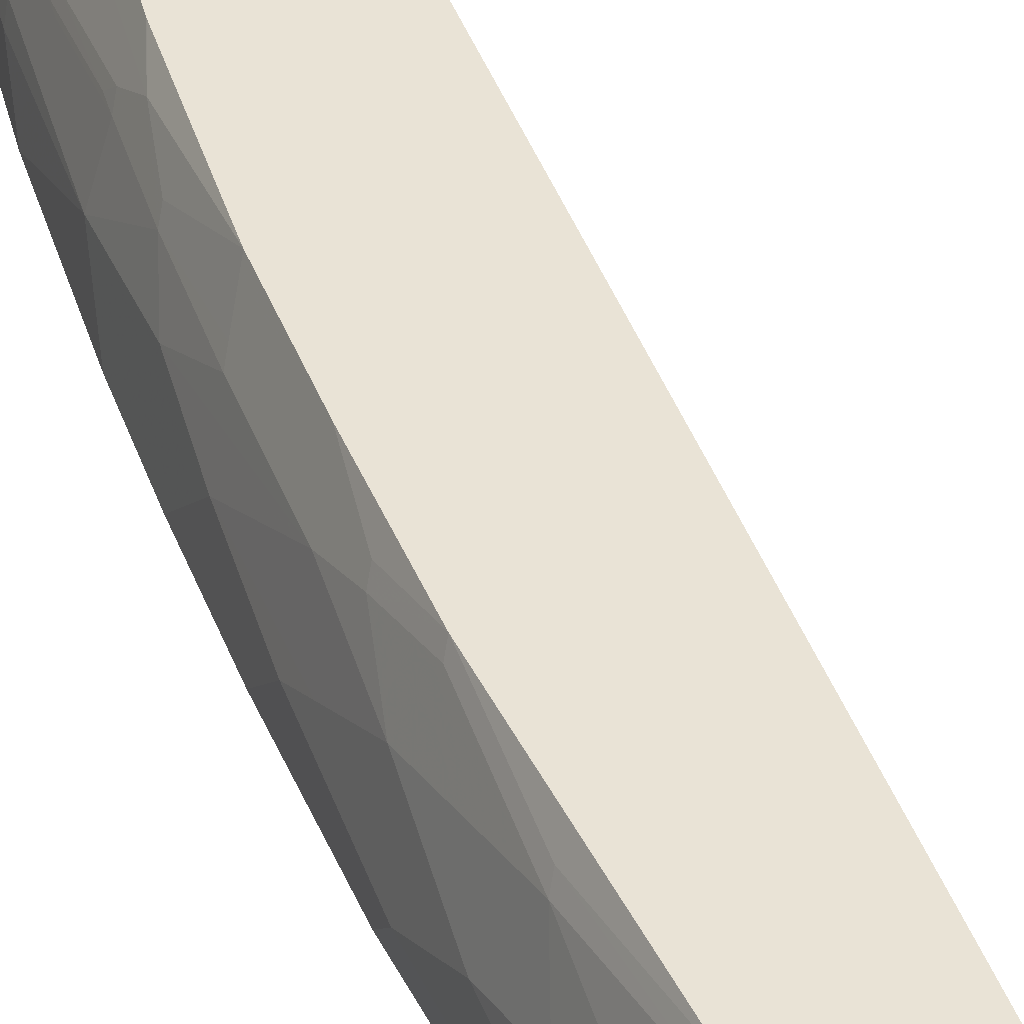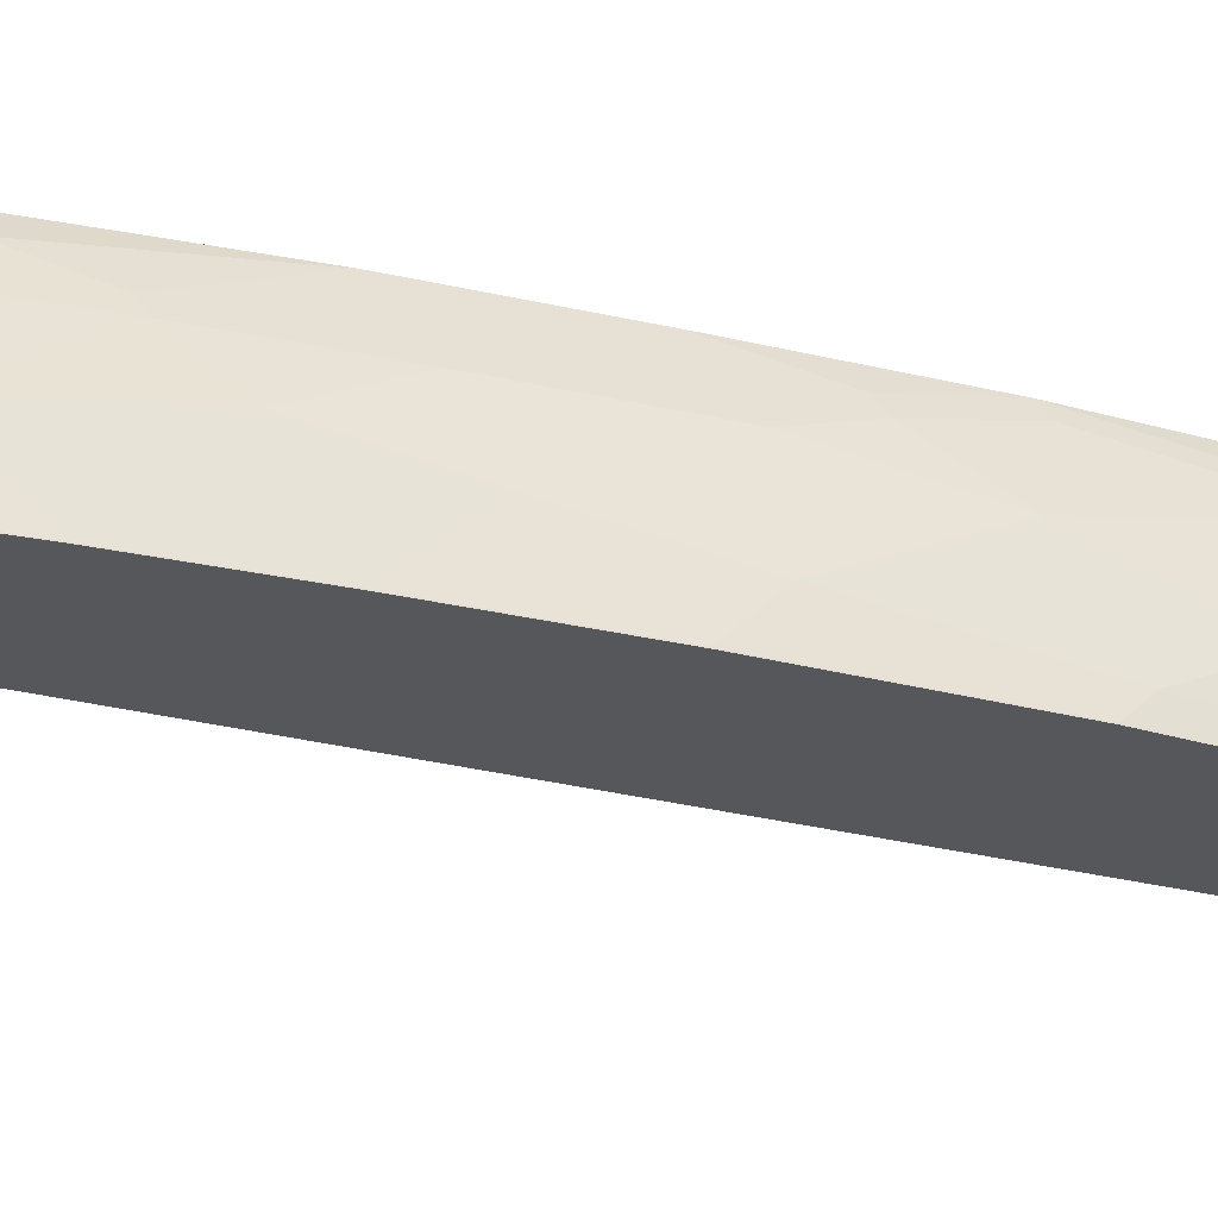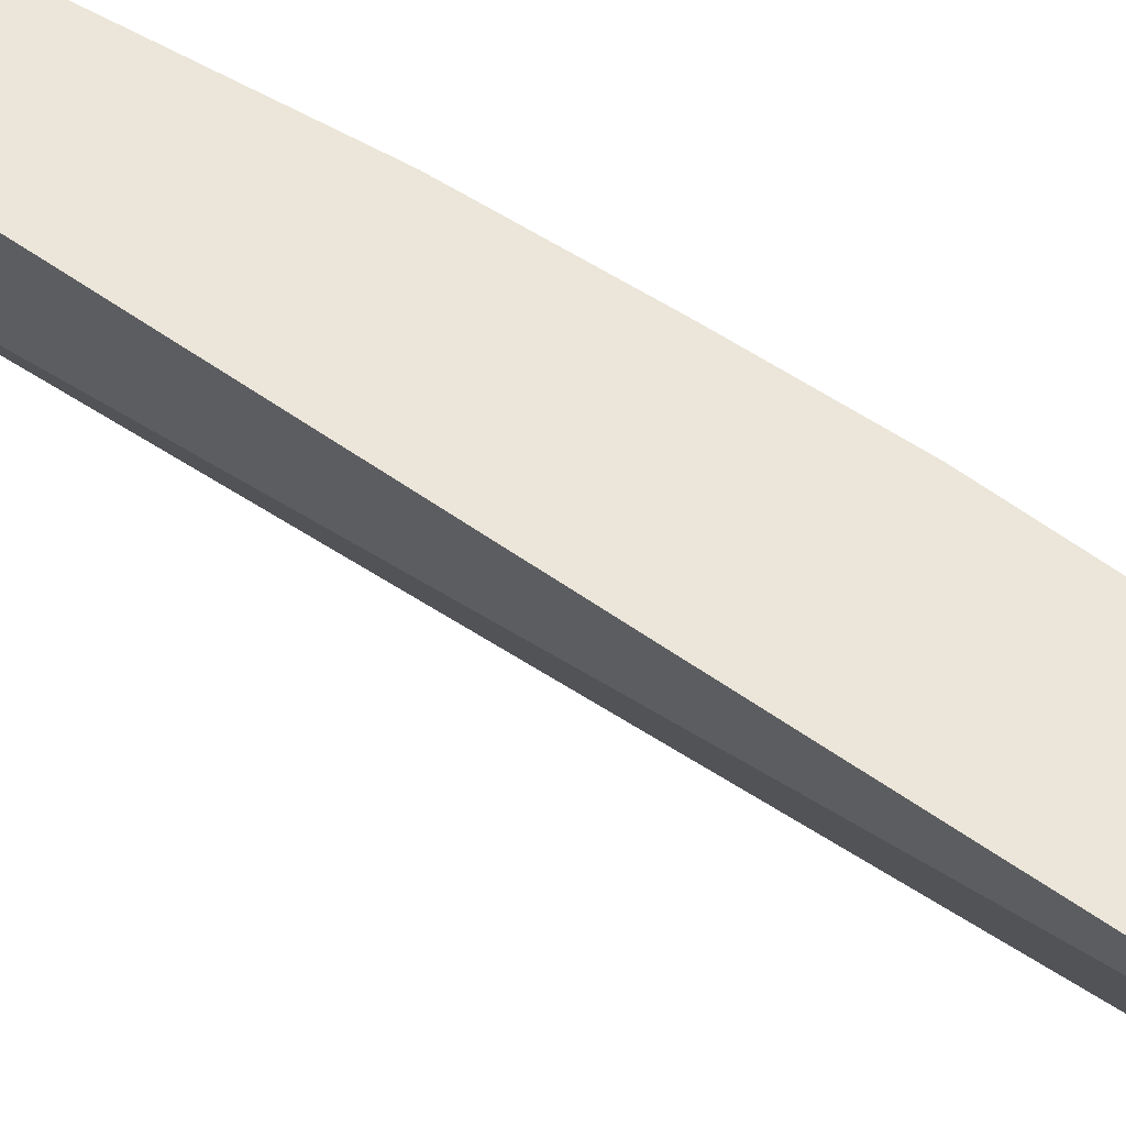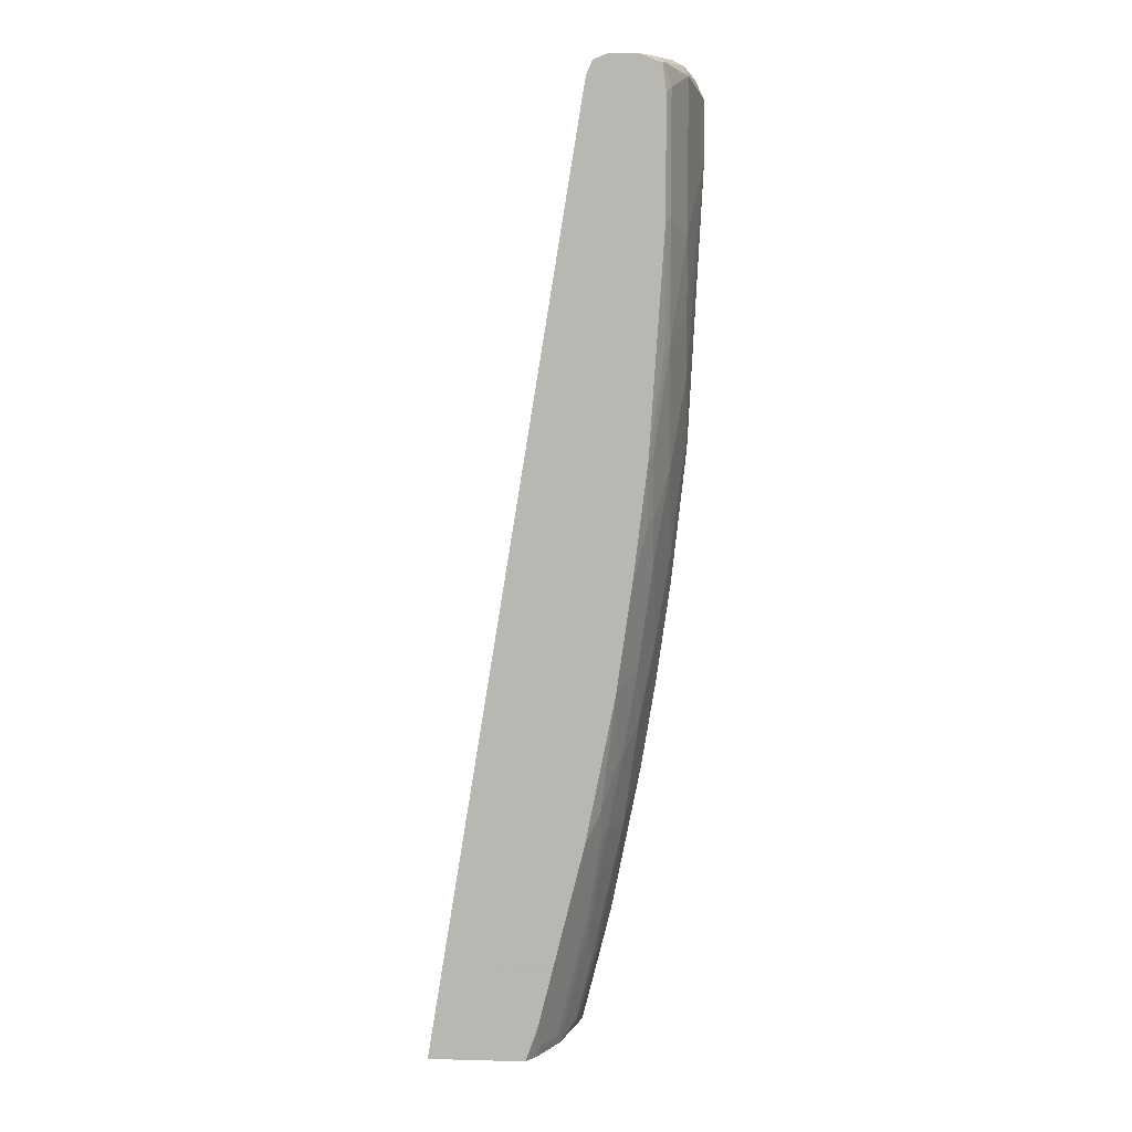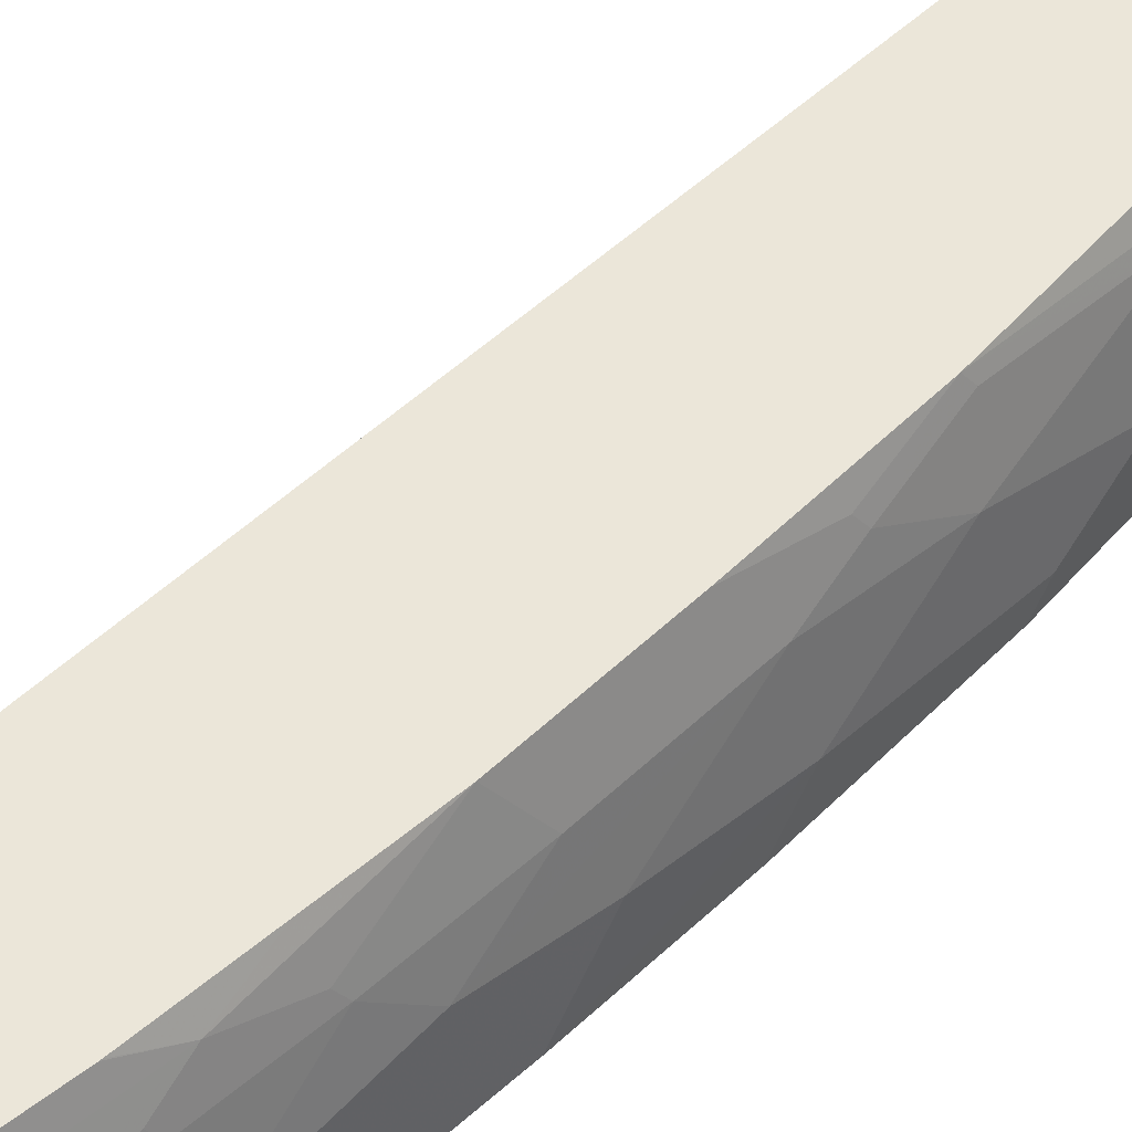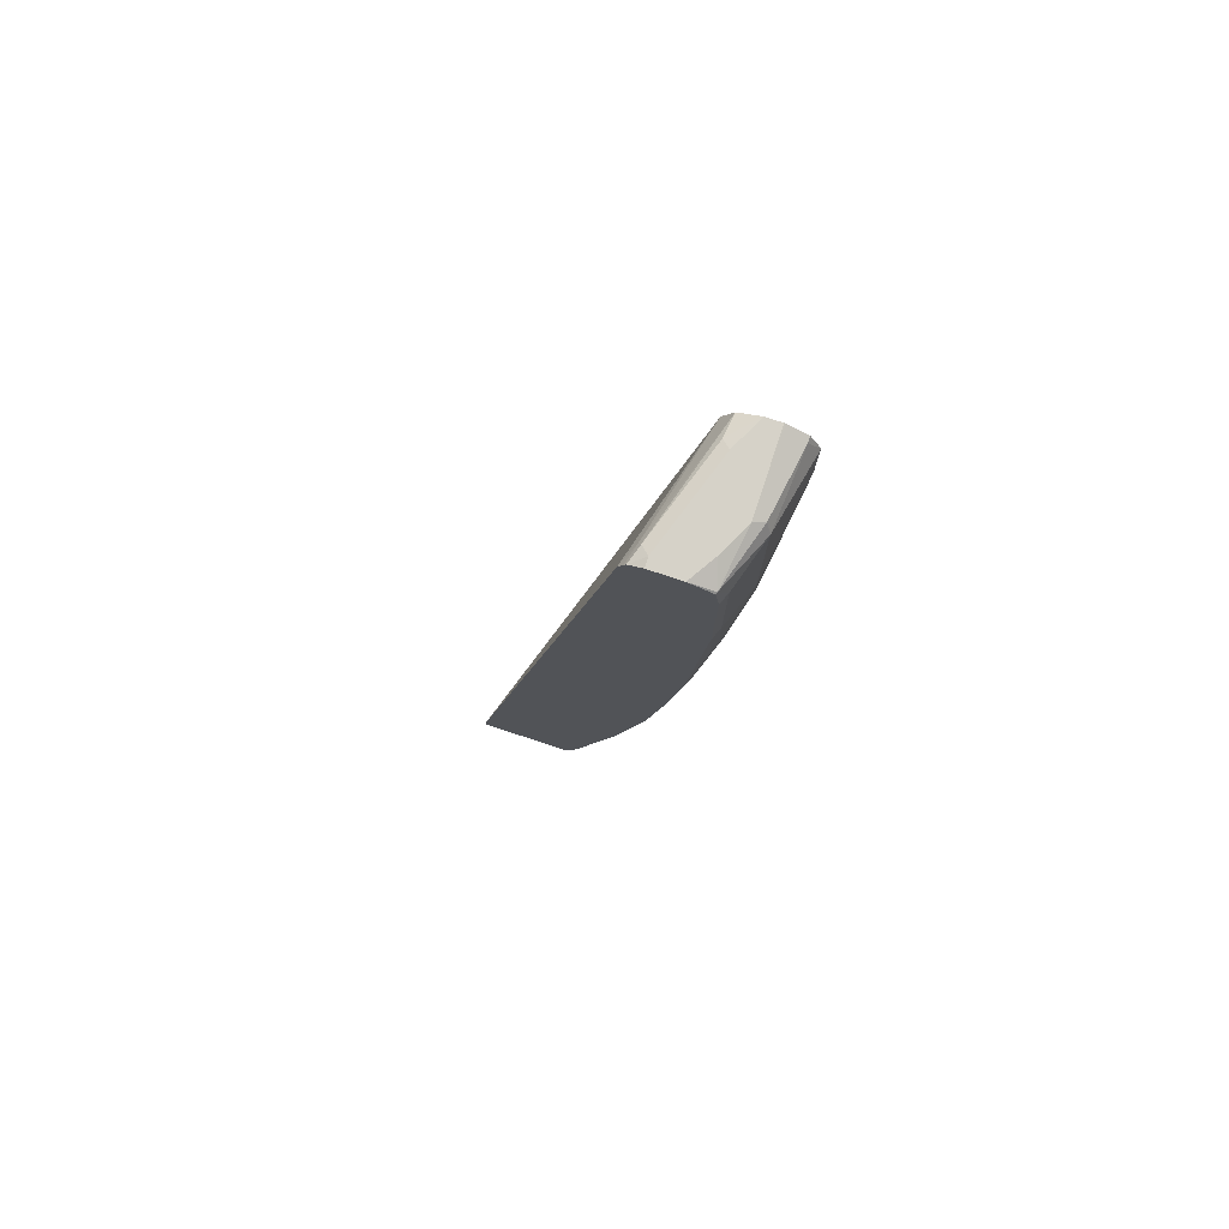
<metadata>
{"format":"obj","ext":"obj","renderer":"f3d","projection":"perspective","resolution":1024,"background":"white","views":[{"elev":42.0,"azim":151.8,"up":"+Z"},{"elev":-27.1,"azim":61.3,"up":"+Z"},{"elev":47.4,"azim":-59.1,"up":"+Z"},{"elev":7.2,"azim":4.3,"up":"+Y"},{"elev":56.8,"azim":37.6,"up":"+Z"},{"elev":77.6,"azim":18.3,"up":"+Y"}]}
</metadata>
<code>
v 0.2392 -0.4873 0.513
v 0.3481 -0.4873 0.513
v 0.2392 -0.4846 0.513
v 0.3218 -0.4873 0.3681
v 0.3585 -0.4873 0.4981
v 0.3603 -0.4567 0.5111
v 0.3594 -0.4552 0.513
v 0.4138 0.5813 0.513
v 0.4525 0.5698 0.3681
v 0.4015 -0.4873 0.3681
v 0.3644 -0.4873 0.4866
v 0.3631 -0.4748 0.4972
v 0.3632 -0.4423 0.513
v 0.419 0.593 0.513
v 0.419 0.5866 0.5028
v 0.4245 0.5921 0.4916
v 0.4579 0.5806 0.3681
v 0.402 -0.4863 0.3681
v 0.4015 -0.4873 0.3687
v 0.3812 -0.4873 0.4531
v 0.3799 -0.4748 0.4637
v 0.4301 -0.2066 0.4972
v 0.4135 -0.2412 0.513
v 0.4211 0.5972 0.513
v 0.4273 0.599 0.4944
v 0.4636 0.5921 0.3681
v 0.4022 -0.4859 0.3681
v 0.4022 -0.4859 0.3687
v 0.3994 -0.4873 0.3799
v 0.3814 -0.4873 0.4525
v 0.398 -0.4713 0.419
v 0.398 -0.421 0.4525
v 0.4148 -0.3539 0.4525
v 0.4134 -0.3407 0.4637
v 0.4306 -0.1559 0.513
v 0.4138 -0.2397 0.513
v 0.4301 -0.2401 0.4804
v 0.4357 -0.2346 0.4692
v 0.4525 -0.1508 0.4692
v 0.4469 -0.1563 0.4804
v 0.4473 -0.07208 0.513
v 0.4357 0.6032 0.513
v 0.4357 0.6032 0.5028
v 0.4609 0.599 0.3938
v 0.4856 0.6031 0.3681
v 0.419 -0.419 0.3681
v 0.3982 -0.4873 0.3861
v 0.419 -0.419 0.3687
v 0.4022 -0.4691 0.4022
v 0.419 -0.4022 0.4022
v 0.4148 -0.4042 0.419
v 0.419 -0.3352 0.4525
v 0.4315 -0.2534 0.4692
v 0.4525 -0.2346 0.419
v 0.4692 -0.1172 0.4357
v 0.4692 -0.0502 0.4692
v 0.4636 -0.05586 0.4804
v 0.4525 -0.06696 0.5028
v 0.4641 0.04515 0.513
v 0.4692 0.6032 0.513
v 0.4692 0.6032 0.4022
v 0.486 0.6032 0.3681
v 0.4357 -0.3519 0.3681
v 0.4357 -0.3519 0.3687
v 0.419 -0.3854 0.419
v 0.4525 -0.2681 0.3687
v 0.4692 -0.1843 0.3687
v 0.486 -0.0502 0.4022
v 0.486 -0.03343 0.419
v 0.486 0.06703 0.4692
v 0.4804 0.06137 0.4804
v 0.486 0.1172 0.486
v 0.4804 0.1117 0.4972
v 0.4809 0.1791 0.513
v 0.486 0.6032 0.486
v 0.4934 0.5939 0.513
v 0.4944 0.5949 0.5111
v 0.5028 0.6032 0.3681
v 0.4525 -0.2681 0.3681
v 0.4692 -0.1843 0.3681
v 0.486 -0.08372 0.3687
v 0.5028 0.06703 0.4022
v 0.5028 0.1004 0.419
v 0.5028 0.134 0.4357
v 0.5028 0.1675 0.4525
v 0.486 0.1843 0.5028
v 0.5028 0.3016 0.486
v 0.4972 0.296 0.4972
v 0.4892 0.3048 0.513
v 0.5028 0.6032 0.4525
v 0.4976 0.5646 0.513
v 0.5028 0.5698 0.5028
v 0.5195 0.5866 0.4525
v 0.5083 0.5921 0.4748
v 0.5139 0.5977 0.4469
v 0.5039 0.6027 0.3681
v 0.486 -0.08372 0.3681
v 0.5028 0.03361 0.3687
v 0.5195 0.1843 0.3687
v 0.5195 0.201 0.3855
v 0.5195 0.2345 0.4022
v 0.5195 0.2681 0.419
v 0.5028 0.2345 0.4692
v 0.5195 0.3351 0.4357
v 0.5195 0.4189 0.4525
v 0.5028 0.4357 0.5028
v 0.4976 0.4306 0.513
v 0.519 0.5952 0.3681
v 0.5363 0.5698 0.3687
v 0.5251 0.5921 0.3743
v 0.5028 0.03361 0.3681
v 0.5195 0.1843 0.3681
v 0.5363 0.5021 0.3681
v 0.5363 0.5027 0.3687
v 0.5251 0.5921 0.3681
v 0.5363 0.5698 0.3681
f 66 79 80
f 57 71 59
f 57 59 58
f 56 70 71
f 59 72 73
f 59 73 74
f 60 76 77
f 60 77 75
f 63 79 66
f 63 66 64
f 56 71 57
f 59 71 72
f 69 82 83
f 67 80 97
f 67 97 81
f 68 81 82
f 68 82 69
f 69 83 70
f 70 83 84
f 70 84 85
f 70 85 72
f 70 72 71
f 55 70 56
f 72 85 103
f 72 103 86
f 66 80 67
f 55 69 70
f 44 61 45
f 55 81 68
f 39 55 56
f 72 86 74
f 39 56 57
f 39 57 58
f 39 58 40
f 40 58 41
f 41 58 59
f 42 60 75
f 42 75 90
f 42 90 78
f 42 78 62
f 42 62 61
f 42 61 43
f 45 61 62
f 46 63 64
f 46 64 48
f 48 64 50
f 50 65 51
f 50 64 54
f 50 54 65
f 52 65 54
f 54 66 67
f 54 67 55
f 54 64 66
f 55 67 81
f 55 68 69
f 72 74 73
f 90 108 96
f 74 87 88
f 91 107 106
f 91 106 92
f 92 106 105
f 92 105 93
f 93 109 110
f 109 113 116
f 93 110 95
f 93 95 94
f 93 105 114
f 93 114 109
f 95 110 108
f 98 111 112
f 98 112 99
f 99 112 113
f 99 113 100
f 100 113 114
f 100 114 101
f 101 114 102
f 102 114 104
f 104 114 105
f 108 110 115
f 109 116 115
f 109 115 110
f 109 114 113
f 39 54 55
f 90 95 108
f 74 86 87
f 88 107 89
f 87 106 88
f 74 88 89
f 75 77 90
f 76 91 77
f 77 91 92
f 77 92 93
f 77 93 94
f 77 94 95
f 77 95 90
f 78 90 96
f 81 97 111
f 81 111 98
f 81 98 82
f 82 98 99
f 82 99 100
f 82 100 83
f 83 100 101
f 83 101 84
f 84 101 102
f 84 102 85
f 85 102 104
f 85 104 103
f 86 103 87
f 87 103 104
f 87 104 105
f 87 105 106
f 88 106 107
f 38 52 54
f 1 3 4
f 37 53 38
f 2 6 7
f 3 8 9
f 3 9 4
f 4 17 26
f 4 26 45
f 4 45 62
f 4 62 78
f 4 78 96
f 4 96 108
f 4 108 115
f 4 115 116
f 2 5 6
f 4 116 113
f 4 112 111
f 4 111 97
f 4 97 80
f 4 80 79
f 4 79 63
f 4 63 46
f 4 46 27
f 4 27 18
f 4 18 10
f 5 11 12
f 5 12 6
f 4 113 112
f 1 5 2
f 1 11 5
f 1 20 11
f 38 54 39
f 1 2 7
f 1 7 13
f 1 13 23
f 1 23 36
f 1 36 35
f 1 35 41
f 1 41 59
f 1 59 74
f 1 74 89
f 1 89 107
f 1 107 91
f 1 91 76
f 1 76 60
f 1 60 42
f 1 42 24
f 1 24 14
f 1 14 8
f 1 8 3
f 1 4 10
f 1 10 19
f 1 19 29
f 1 29 47
f 1 47 30
f 1 30 20
f 6 13 7
f 6 12 13
f 4 9 17
f 8 15 9
f 22 41 35
f 24 42 43
f 24 43 25
f 25 44 26
f 25 43 61
f 25 61 44
f 26 44 45
f 27 46 48
f 27 48 28
f 28 47 29
f 28 48 50
f 28 50 49
f 28 49 31
f 28 31 47
f 30 47 31
f 31 49 50
f 31 50 51
f 31 51 33
f 31 33 32
f 33 52 38
f 8 14 15
f 33 53 34
f 33 51 65
f 33 65 52
f 34 53 37
f 22 40 41
f 22 39 40
f 33 38 53
f 22 37 38
f 9 15 16
f 22 38 39
f 9 16 17
f 11 20 12
f 12 20 21
f 12 21 34
f 12 34 22
f 12 22 23
f 12 23 13
f 14 24 16
f 14 16 15
f 16 24 25
f 16 25 26
f 10 18 19
f 18 27 28
f 16 26 17
f 22 34 37
f 22 36 23
f 20 34 21
f 20 33 34
f 22 35 36
f 20 31 32
f 20 30 31
f 19 28 29
f 18 28 19
f 20 32 33

</code>
